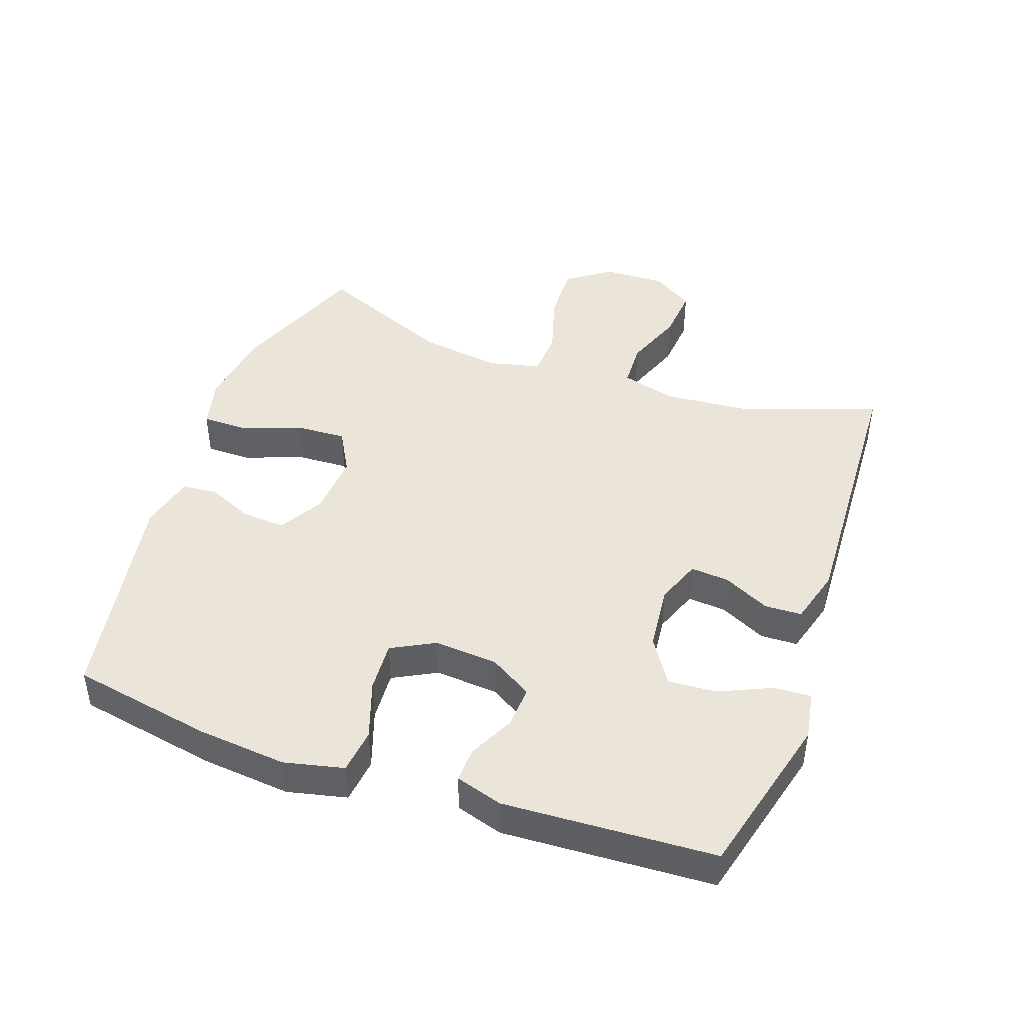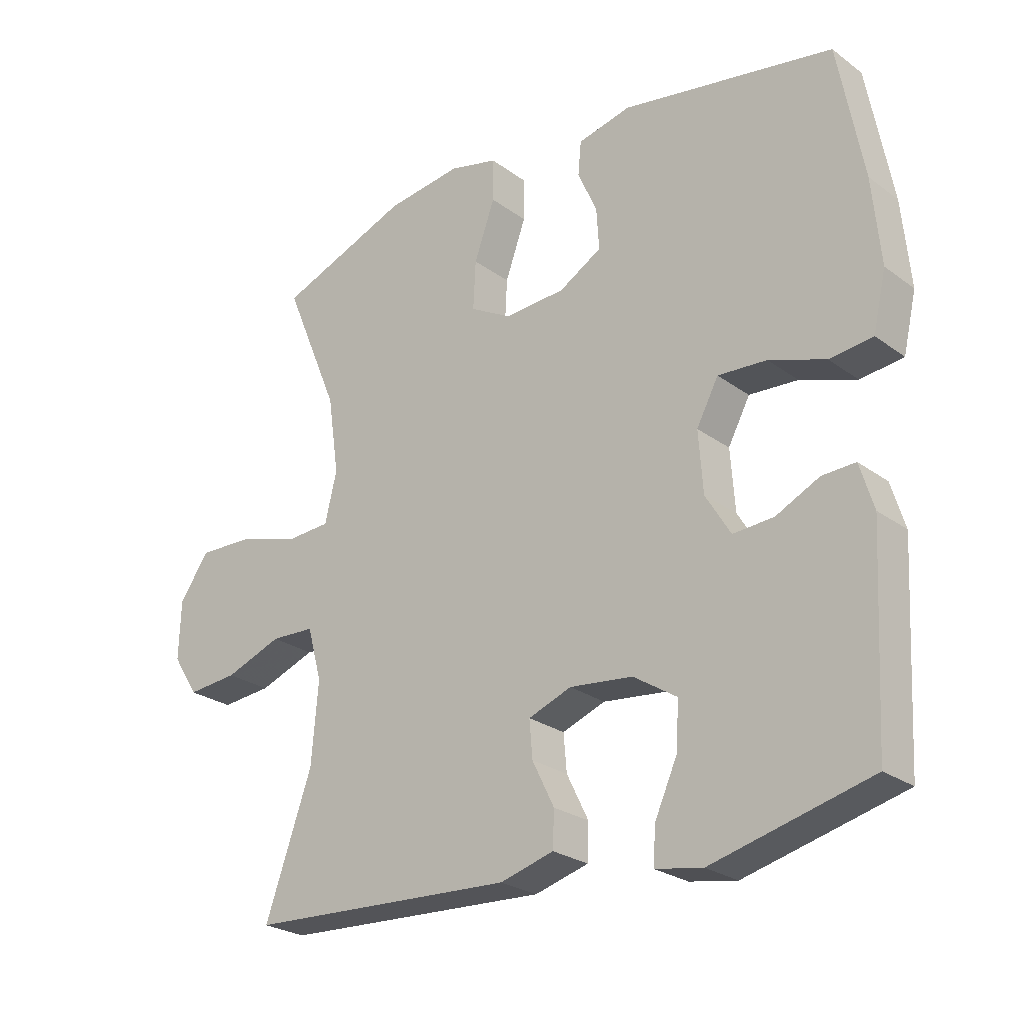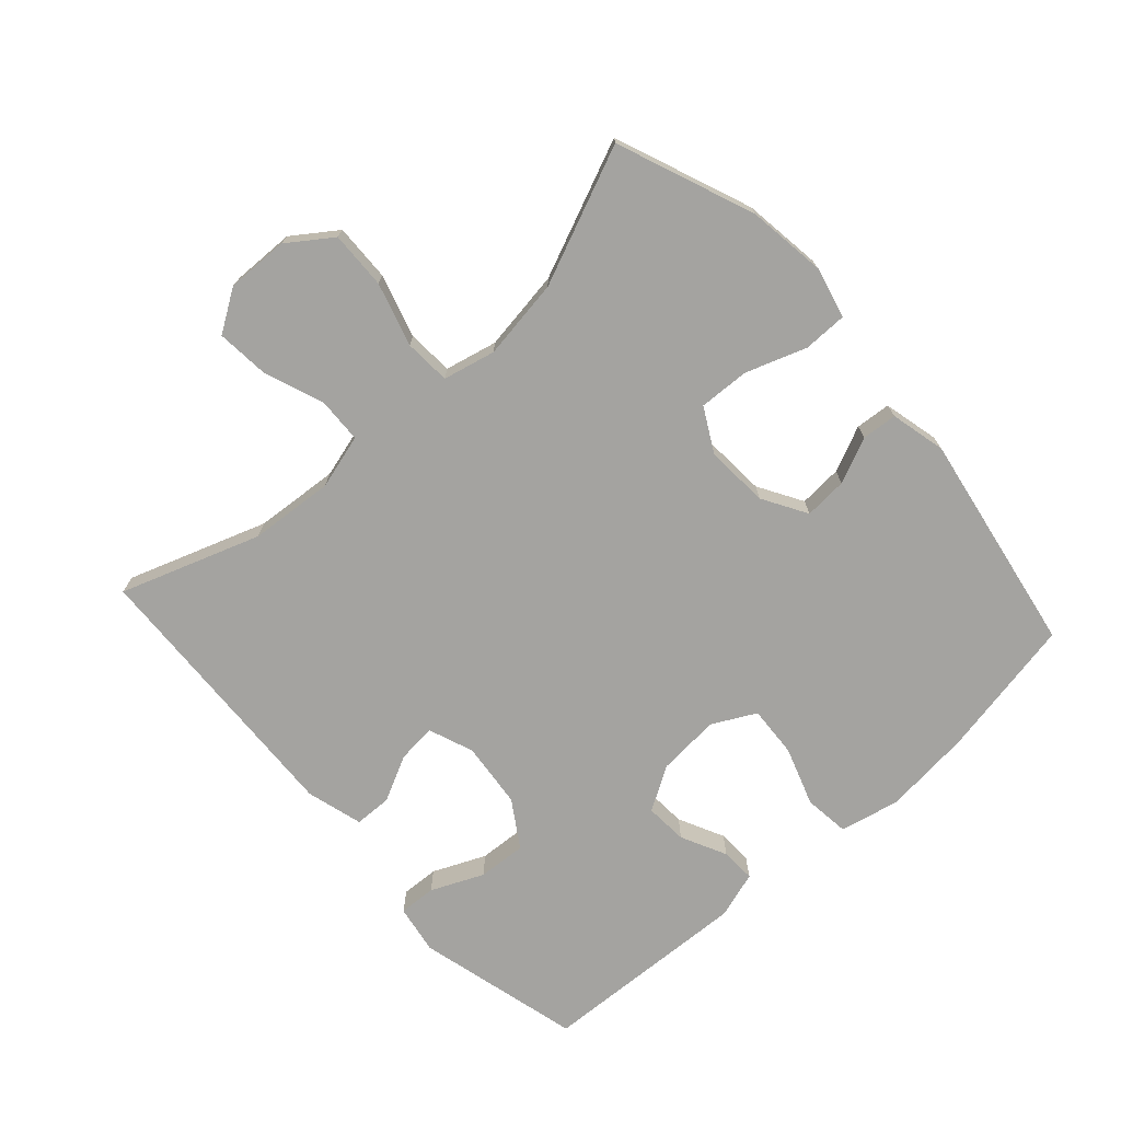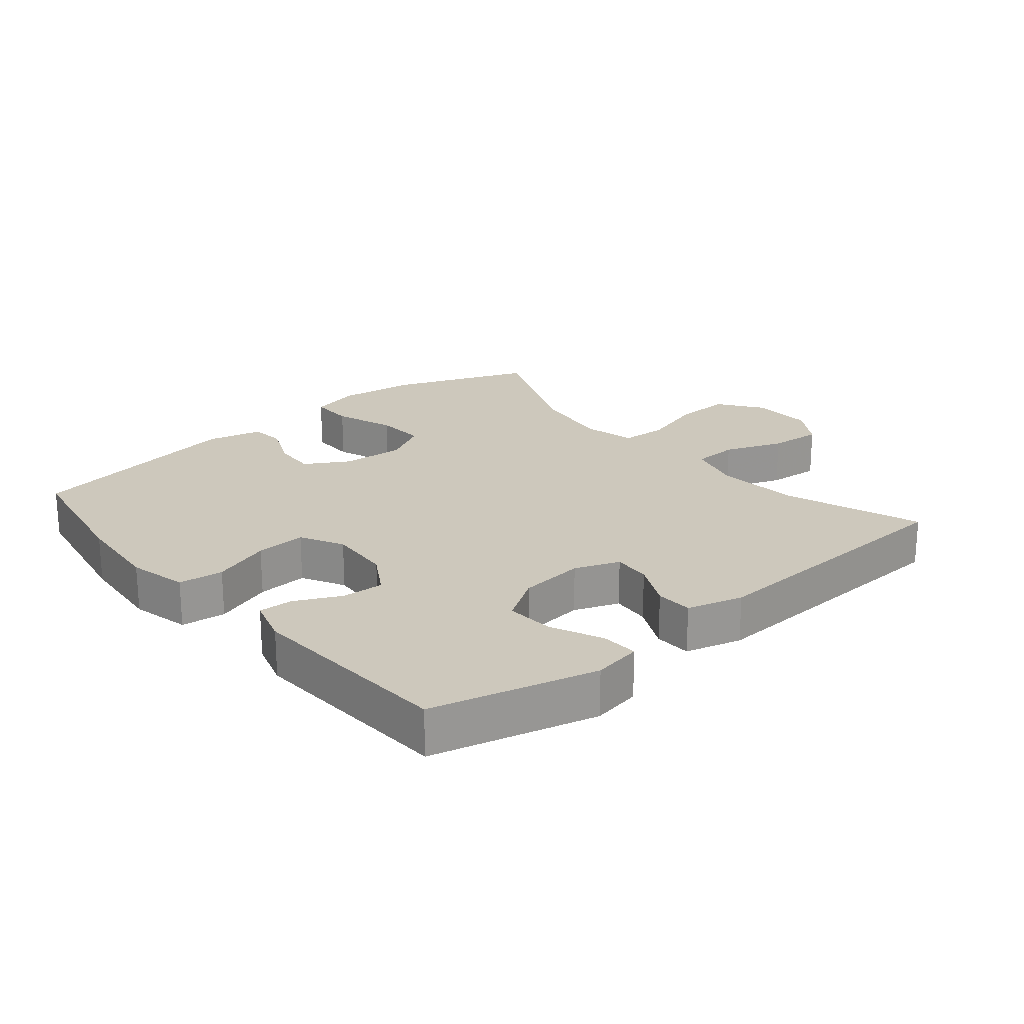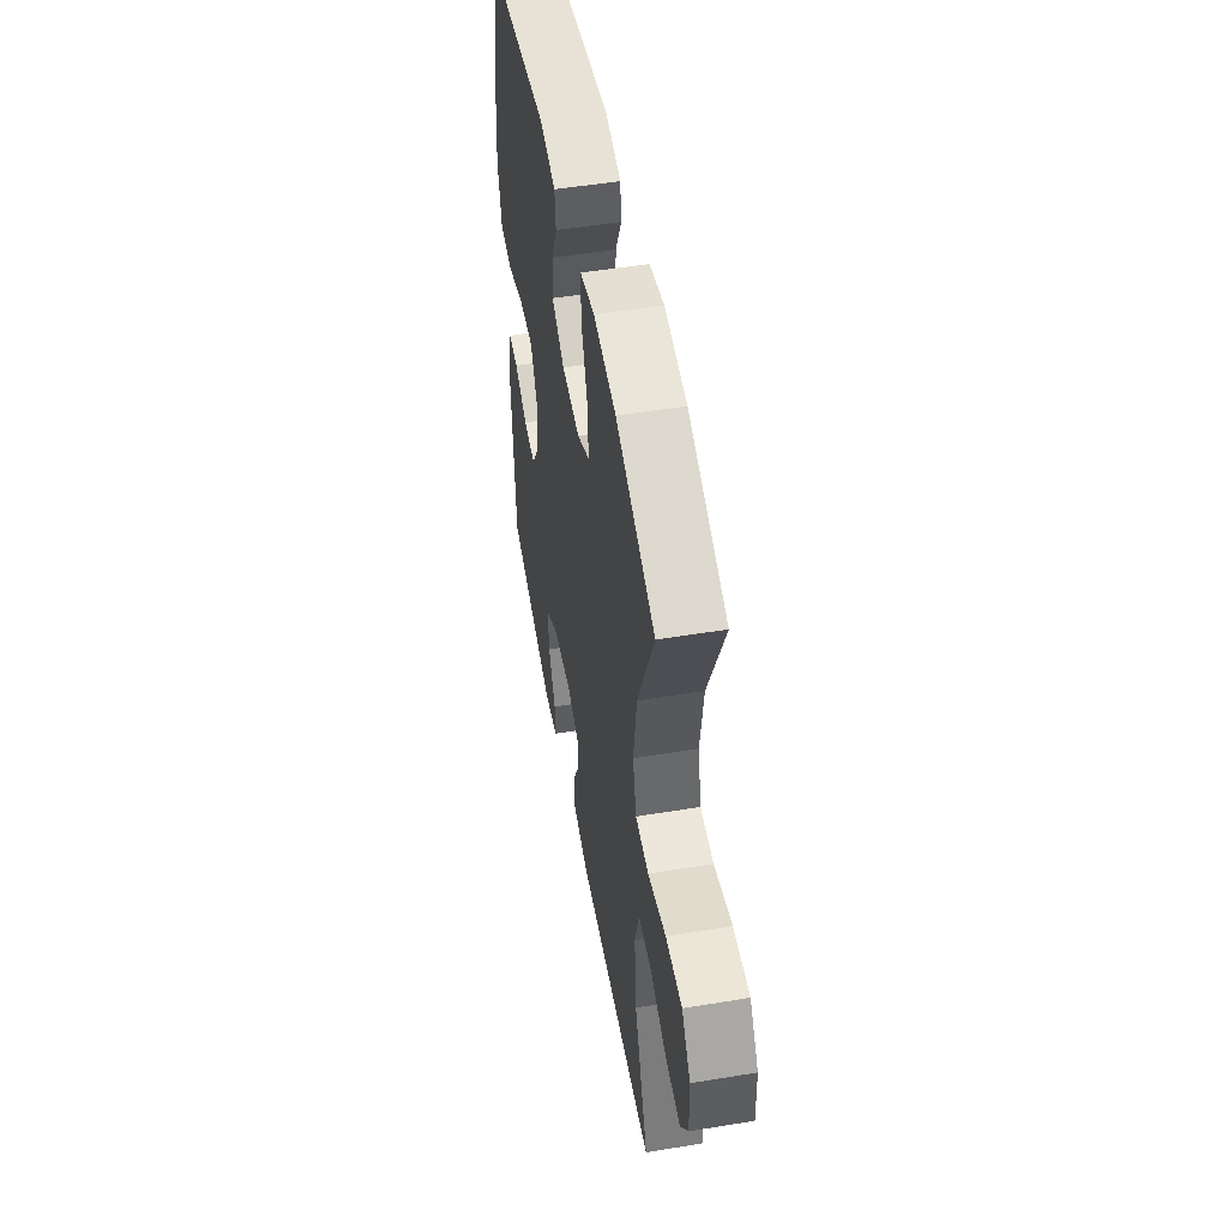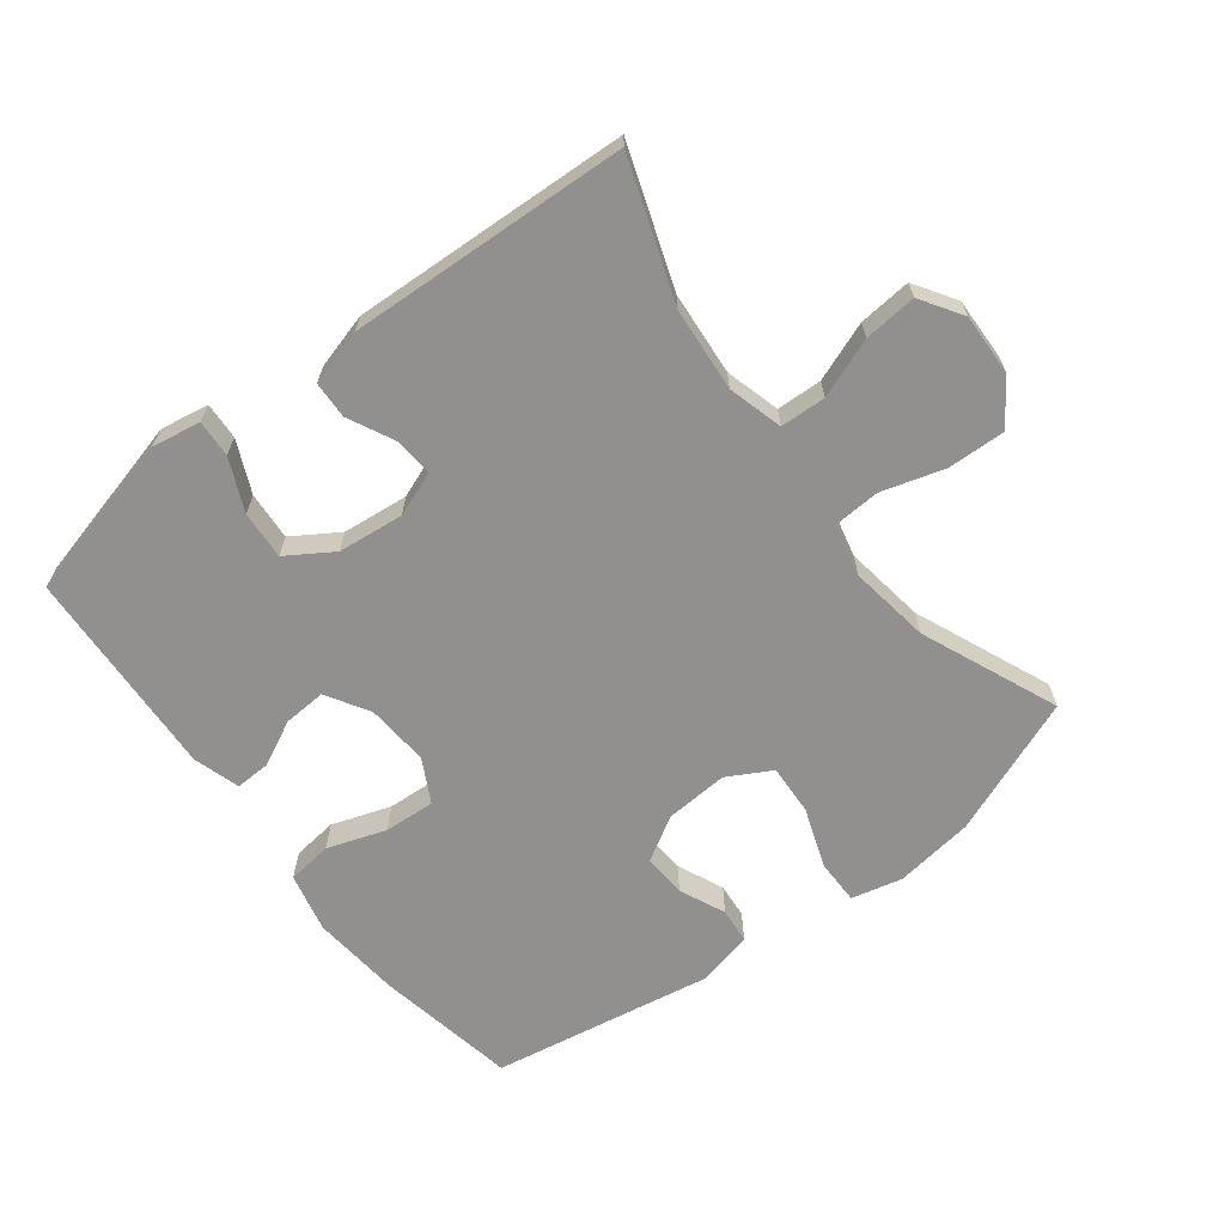
<metadata>
{"format":"obj","ext":"obj","renderer":"f3d","projection":"perspective","resolution":1024,"background":"white","views":[{"elev":44.5,"azim":109.5,"up":"+Y"},{"elev":-25.2,"azim":40.4,"up":"+Z"},{"elev":-73.0,"azim":-47.8,"up":"+Y"},{"elev":22.1,"azim":140.0,"up":"+Y"},{"elev":51.4,"azim":-100.1,"up":"+Z"},{"elev":-65.7,"azim":-142.4,"up":"+Y"}]}
</metadata>
<code>
v 0.5 0.07 -0.5
v 0.247 0.07 -0.564
v 0.172 0.07 -0.551
v 0.175 0.07 -0.494
v 0.211 0.07 -0.414
v 0.216 0.07 -0.34
v 0.146 0.07 -0.295
v 0.045 0.07 -0.284
v -0.024 0.07 -0.31
v -0.019 0.07 -0.369
v 0.016 0.07 -0.44
v 0.014 0.07 -0.497
v -0.072 0.07 -0.521
v -0.5 0.07 -0.5
v -0.425 0.07 -0.287
v -0.414 0.07 -0.158
v -0.437 0.07 -0.074
v -0.507 0.07 -0.071
v -0.598 0.07 -0.105
v -0.679 0.07 -0.112
v -0.72 0.07 -0.048
v -0.717 0.07 0.047
v -0.669 0.07 0.114
v -0.581 0.07 0.111
v -0.484 0.07 0.082
v -0.413 0.07 0.086
v -0.394 0.07 0.166
v -0.412 0.07 0.29
v -0.5 0.07 0.5
v -0.289 0.07 0.582
v -0.168 0.07 0.598
v -0.09 0.07 0.579
v -0.09 0.07 0.511
v -0.123 0.07 0.419
v -0.127 0.07 0.341
v -0.06 0.07 0.304
v 0.037 0.07 0.31
v 0.105 0.07 0.35
v 0.101 0.07 0.416
v 0.07 0.07 0.486
v 0.075 0.07 0.54
v 0.16 0.07 0.56
v 0.5 0.07 0.5
v 0.54 0.07 0.284
v 0.553 0.07 0.147
v 0.532 0.07 0.056
v 0.463 0.07 0.048
v 0.373 0.07 0.079
v 0.295 0.07 0.084
v 0.26 0.07 0.018
v 0.267 0.07 -0.079
v 0.307 0.07 -0.145
v 0.372 0.07 -0.141
v 0.442 0.07 -0.107
v 0.495 0.07 -0.105
v 0.517 0.07 -0.177
v 0.5 0 -0.5
v 0.247 0 -0.564
v 0.172 0 -0.551
v 0.175 0 -0.494
v 0.211 0 -0.414
v 0.216 0 -0.34
v 0.146 0 -0.295
v 0.045 0 -0.284
v -0.024 0 -0.31
v -0.019 0 -0.369
v 0.016 0 -0.44
v 0.014 0 -0.497
v -0.072 0 -0.521
v -0.5 0 -0.5
v -0.425 0 -0.287
v -0.414 0 -0.158
v -0.437 0 -0.074
v -0.507 0 -0.071
v -0.598 0 -0.105
v -0.679 0 -0.112
v -0.72 0 -0.048
v -0.717 0 0.047
v -0.669 0 0.114
v -0.581 0 0.111
v -0.484 0 0.082
v -0.413 0 0.086
v -0.394 0 0.166
v -0.412 0 0.29
v -0.5 0 0.5
v -0.289 0 0.582
v -0.168 0 0.598
v -0.09 0 0.579
v -0.09 0 0.511
v -0.123 0 0.419
v -0.127 0 0.341
v -0.06 0 0.304
v 0.037 0 0.31
v 0.105 0 0.35
v 0.101 0 0.416
v 0.07 0 0.486
v 0.075 0 0.54
v 0.16 0 0.56
v 0.5 0 0.5
v 0.54 0 0.284
v 0.553 0 0.147
v 0.532 0 0.056
v 0.463 0 0.048
v 0.373 0 0.079
v 0.295 0 0.084
v 0.26 0 0.018
v 0.267 0 -0.079
v 0.307 0 -0.145
v 0.372 0 -0.141
v 0.442 0 -0.107
v 0.495 0 -0.105
v 0.517 0 -0.177
f 53 54 55 56
f 52 53 56 1
f 51 52 1 2
f 50 51 2
f 45 46 47 48
f 45 48 49
f 44 45 49
f 43 44 49
f 42 43 49 50
f 39 40 41 42
f 38 39 42 50
f 31 32 33 34
f 31 34 35
f 28 29 30 31
f 27 28 31 35
f 26 27 35 36
f 22 23 24 25
f 22 25 26
f 21 22 26
f 18 19 20 21
f 17 18 21 26
f 16 17 26 36
f 12 13 14 15
f 10 11 12 15
f 9 10 15 16
f 8 9 16 36
f 2 3 4 5
f 2 5 6
f 50 2 6
f 37 38 50 6
f 7 8 36 37
f 6 7 37
f 112 111 110 109
f 57 112 109 108
f 58 57 108 107
f 58 107 106
f 104 103 102 101
f 105 104 101
f 105 101 100
f 105 100 99
f 106 105 99 98
f 98 97 96 95
f 106 98 95 94
f 90 89 88 87
f 91 90 87
f 87 86 85 84
f 91 87 84 83
f 92 91 83 82
f 81 80 79 78
f 82 81 78
f 82 78 77
f 77 76 75 74
f 82 77 74 73
f 92 82 73 72
f 71 70 69 68
f 71 68 67 66
f 72 71 66 65
f 92 72 65 64
f 61 60 59 58
f 62 61 58
f 62 58 106
f 62 106 94 93
f 93 92 64 63
f 93 63 62
f 1 57 58 2
f 2 58 59 3
f 3 59 60 4
f 4 60 61 5
f 5 61 62 6
f 6 62 63 7
f 7 63 64 8
f 8 64 65 9
f 9 65 66 10
f 10 66 67 11
f 11 67 68 12
f 12 68 69 13
f 13 69 70 14
f 14 70 71 15
f 15 71 72 16
f 16 72 73 17
f 17 73 74 18
f 18 74 75 19
f 19 75 76 20
f 20 76 77 21
f 21 77 78 22
f 22 78 79 23
f 23 79 80 24
f 24 80 81 25
f 25 81 82 26
f 26 82 83 27
f 27 83 84 28
f 28 84 85 29
f 29 85 86 30
f 30 86 87 31
f 31 87 88 32
f 32 88 89 33
f 33 89 90 34
f 34 90 91 35
f 35 91 92 36
f 36 92 93 37
f 37 93 94 38
f 38 94 95 39
f 39 95 96 40
f 40 96 97 41
f 41 97 98 42
f 42 98 99 43
f 43 99 100 44
f 44 100 101 45
f 45 101 102 46
f 46 102 103 47
f 47 103 104 48
f 48 104 105 49
f 49 105 106 50
f 50 106 107 51
f 51 107 108 52
f 52 108 109 53
f 53 109 110 54
f 54 110 111 55
f 55 111 112 56
f 56 112 57 1

</code>
